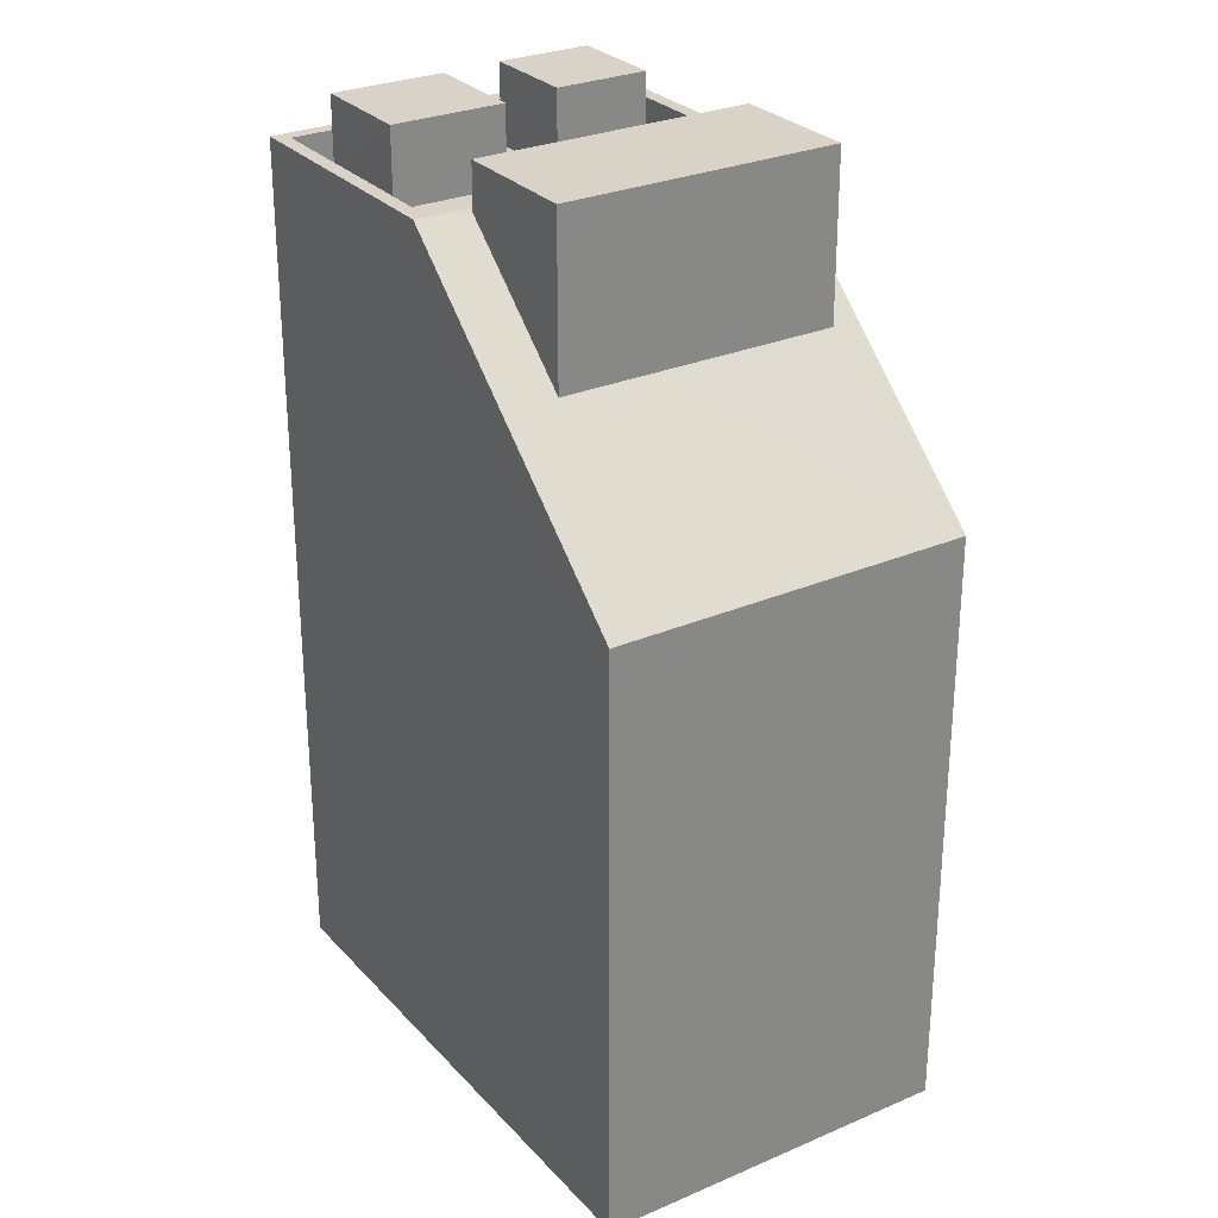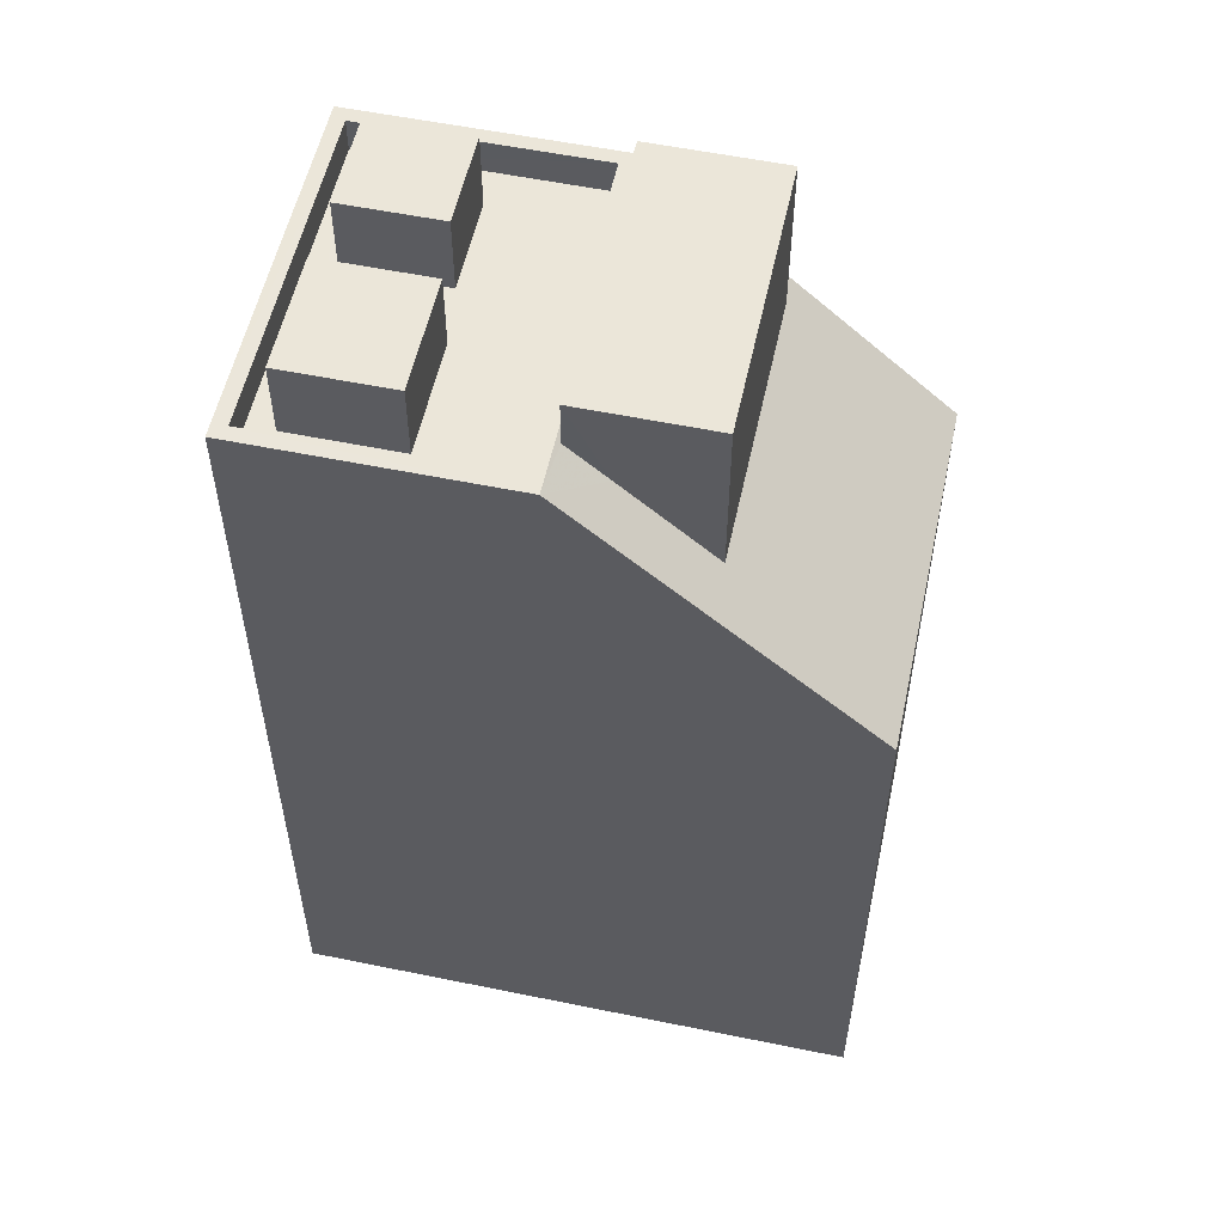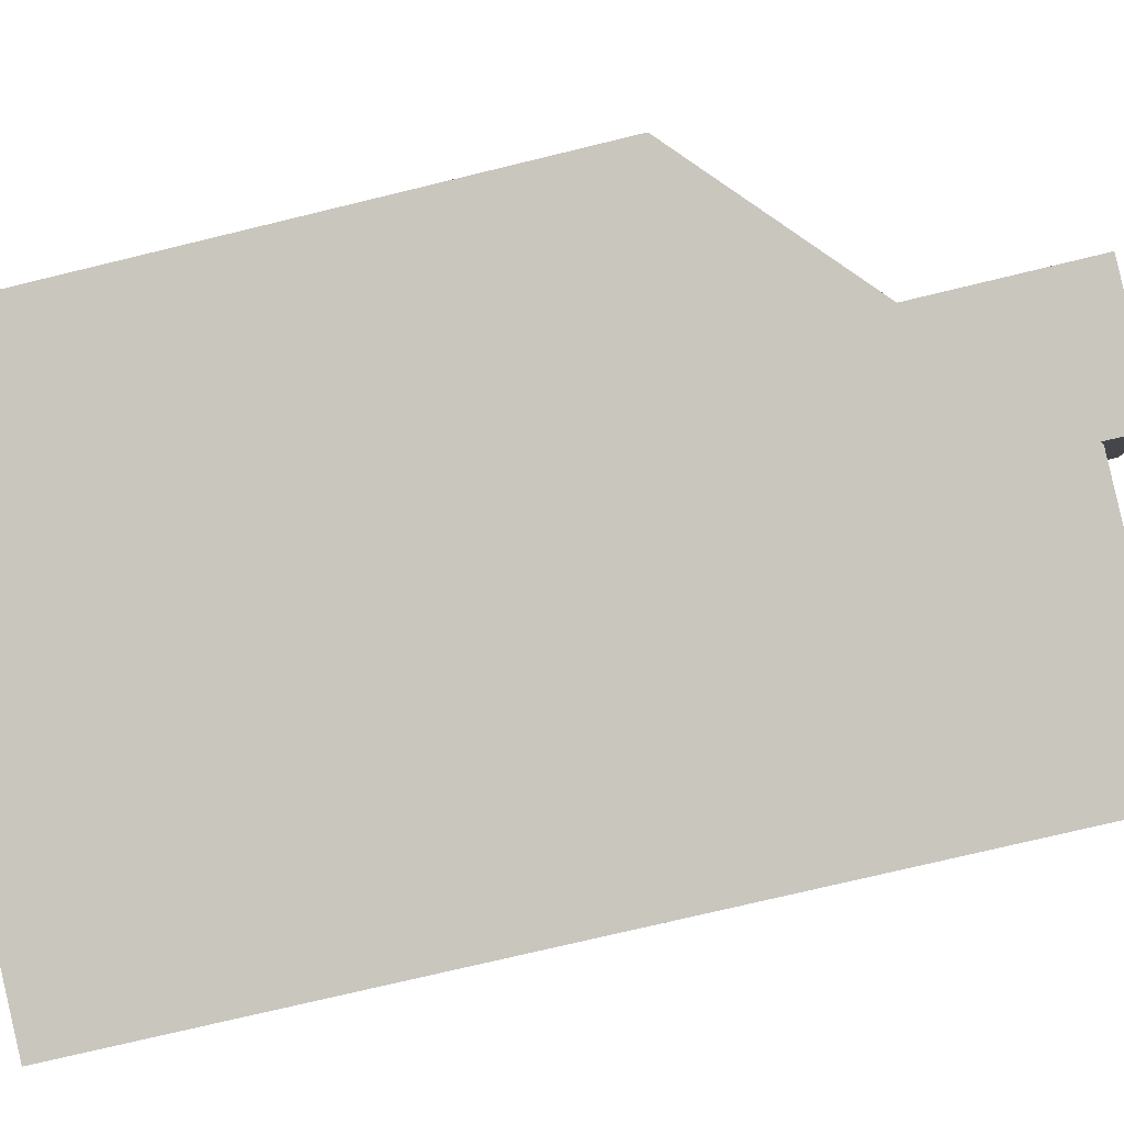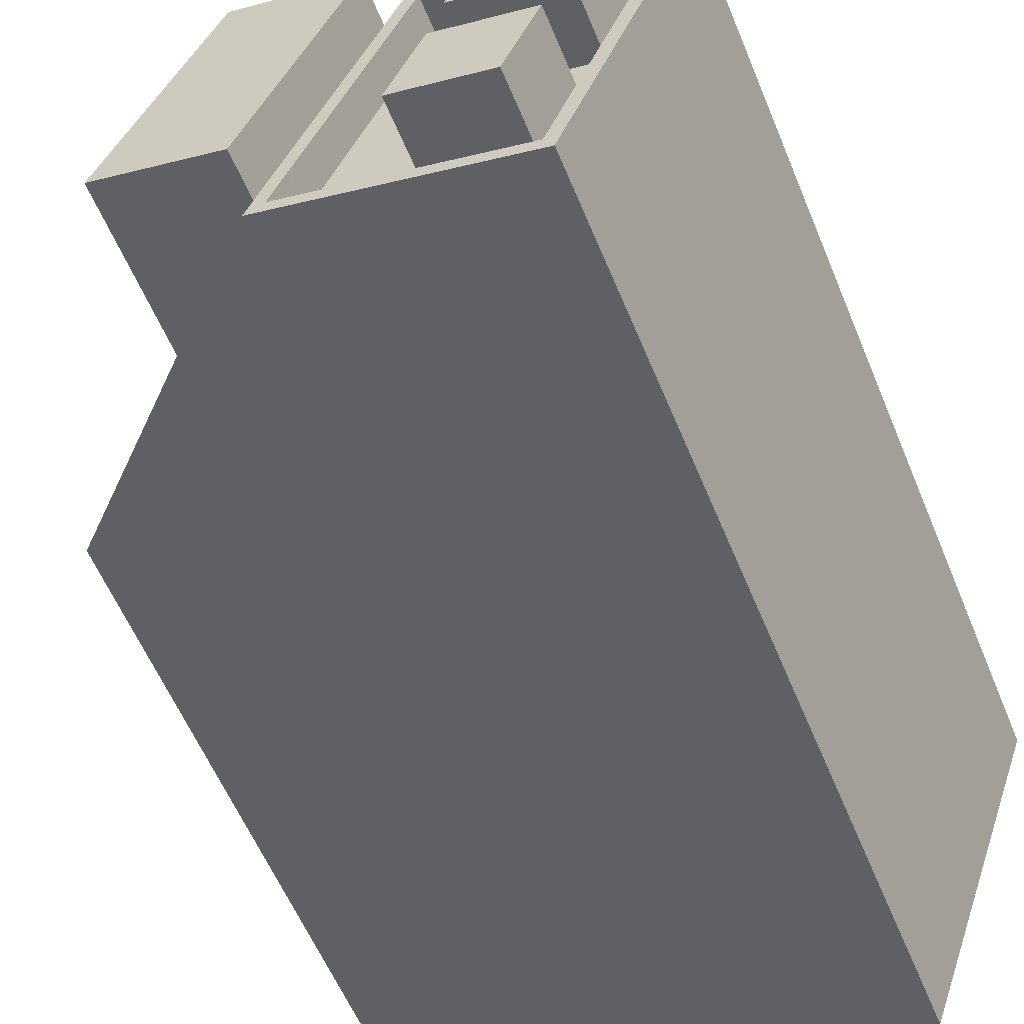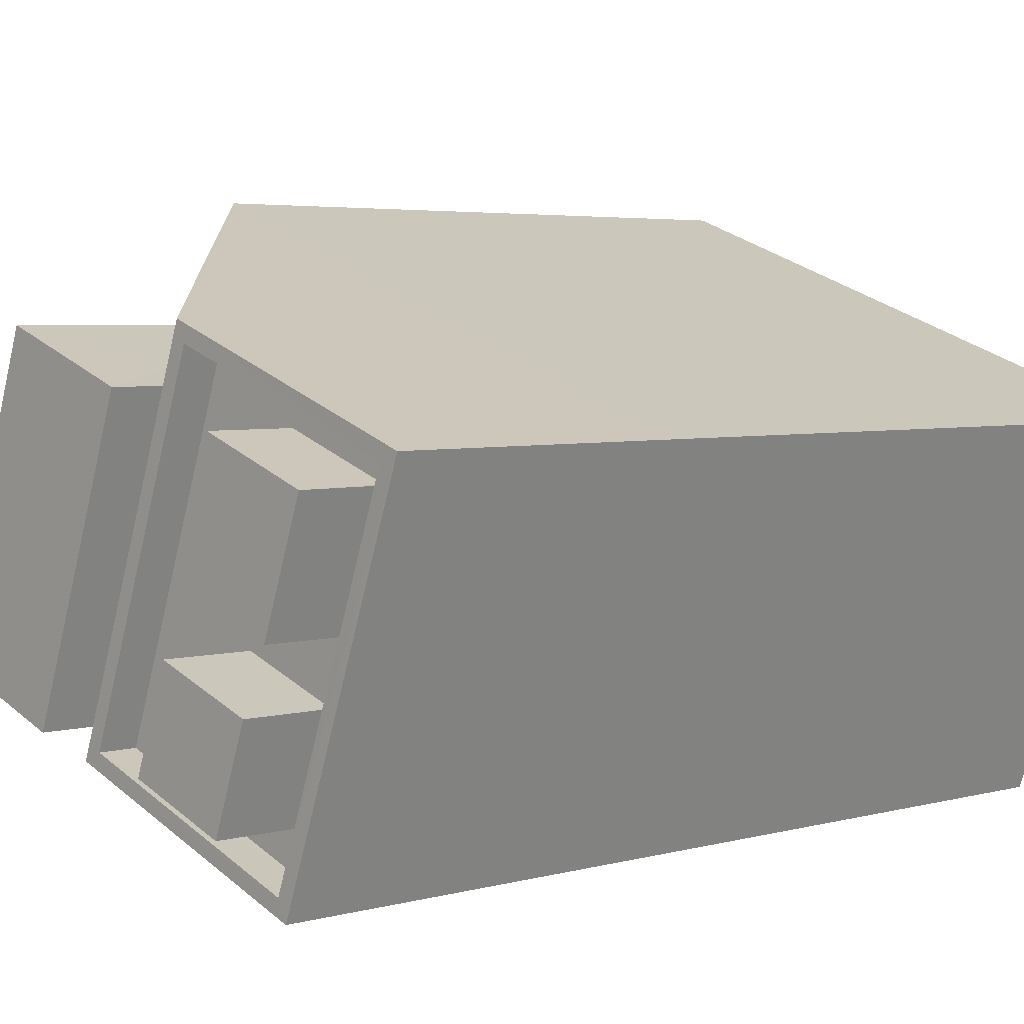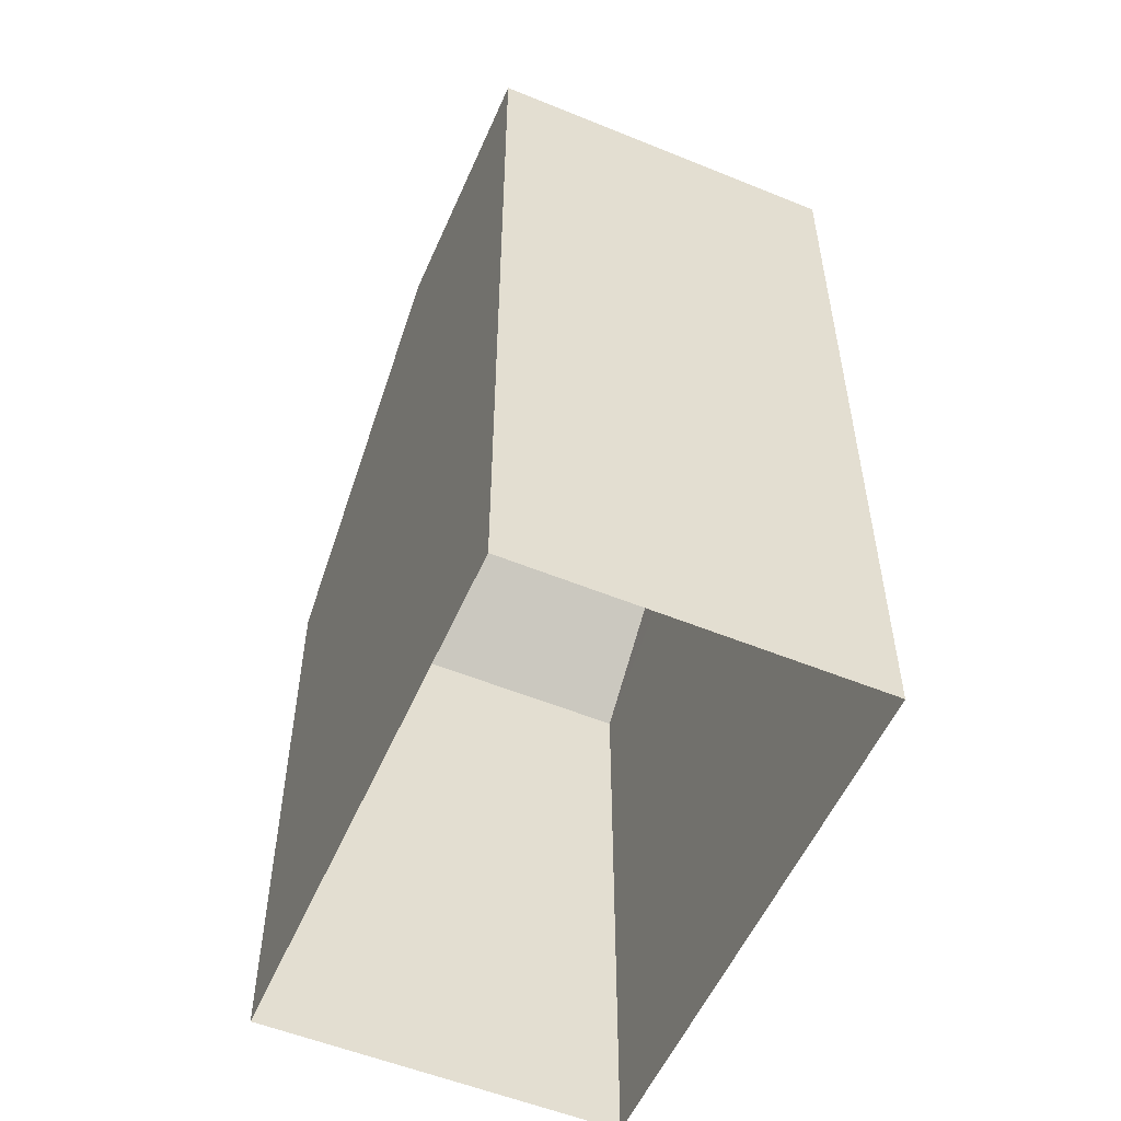
<metadata>
{"format":"obj","ext":"obj","renderer":"f3d","projection":"perspective","resolution":1024,"background":"white","views":[{"elev":28.2,"azim":-142.9,"up":"+Z"},{"elev":55.5,"azim":172.4,"up":"+Z"},{"elev":-73.0,"azim":-76.3,"up":"+Y"},{"elev":-59.1,"azim":22.5,"up":"+Y"},{"elev":3.9,"azim":46.9,"up":"+Y"},{"elev":-54.7,"azim":46.8,"up":"+Z"}]}
</metadata>
<code>
v -5445 -3.633e+04 2.66
v -5434 -3.633e+04 2.66
v -5436 -3.634e+04 2.658
v -5443 -3.633e+04 2.662
v -5438 -3.633e+04 18.59
v -5438 -3.634e+04 18.59
v -5437 -3.634e+04 18.59
v -5436 -3.633e+04 18.59
v -5435 -3.633e+04 17.21
v -5435 -3.633e+04 17.21
v -5435 -3.633e+04 17.21
v -5434 -3.633e+04 17.21
v -5437 -3.634e+04 17.21
v -5437 -3.634e+04 17.21
v -5436 -3.634e+04 17.21
v -5436 -3.633e+04 17.21
v -5436 -3.633e+04 17.21
v -5436 -3.633e+04 17.21
v -5438 -3.633e+04 17.21
v -5438 -3.634e+04 17.21
v -5440 -3.634e+04 17.21
v -5437 -3.633e+04 17.21
v -5438 -3.633e+04 17.21
v -5437 -3.633e+04 17.21
v -5441 -3.634e+04 17.81
v -5436 -3.634e+04 17.81
v -5436 -3.634e+04 17.81
v -5440 -3.634e+04 17.81
v -5434 -3.633e+04 17.81
v -5438 -3.633e+04 17.81
v -5434 -3.633e+04 17.81
v -5438 -3.633e+04 17.81
v -5436 -3.633e+04 18.56
v -5437 -3.633e+04 18.56
v -5437 -3.633e+04 18.56
v -5435 -3.633e+04 18.56
v -5441 -3.633e+04 18.56
v -5443 -3.633e+04 18.56
v -5440 -3.634e+04 18.56
v -5439 -3.633e+04 18.56
v -5445 -3.633e+04 13.14
v -5442 -3.633e+04 15.66
v -5443 -3.633e+04 13.14
v -5441 -3.633e+04 15.66
v -5439 -3.633e+04 17.11
v -5439 -3.633e+04 17.74
v -5443 -3.633e+04 15.66
v -5440 -3.634e+04 17.74
v -5436 -3.634e+04 13.14
v -5434 -3.633e+04 13.14
f 1 2 3
f 1 4 2
f 5 6 7
f 8 5 7
f 9 10 11
f 10 9 12
f 13 14 15
f 15 12 16
f 17 13 15
f 18 17 16
f 16 12 9
f 17 15 16
f 18 19 17
f 13 20 14
f 21 14 20
f 10 22 11
f 23 22 10
f 21 20 19
f 21 24 23
f 24 19 18
f 24 22 23
f 21 19 24
f 25 26 27
f 25 27 28
f 29 30 31
f 29 27 26
f 31 30 32
f 27 29 31
f 28 30 25
f 28 32 30
f 33 34 35
f 33 36 34
f 37 38 39
f 40 37 39
f 41 42 43
f 44 30 43
f 44 45 30
f 42 44 43
f 45 46 30
f 25 30 46
f 42 41 47
f 47 41 25
f 47 25 48
f 25 46 48
f 20 7 6
f 20 13 7
f 19 20 6
f 5 19 6
f 8 19 5
f 8 17 19
f 7 17 8
f 7 13 17
f 23 10 32
f 10 12 31
f 32 10 31
f 27 12 15
f 27 31 12
f 21 28 14
f 14 27 15
f 14 28 27
f 28 21 23
f 32 28 23
f 24 18 35
f 18 16 33
f 35 18 33
f 35 34 22
f 24 35 22
f 9 11 36
f 11 22 34
f 11 34 36
f 9 33 16
f 9 36 33
f 48 39 38
f 47 48 38
f 44 42 37
f 37 42 38
f 42 47 38
f 37 40 45
f 37 45 44
f 40 46 45
f 48 40 39
f 48 46 40
f 49 41 1
f 3 49 1
f 41 4 1
f 41 43 4
f 50 2 4
f 43 50 4
f 49 3 2
f 50 49 2
f 43 29 50
f 30 29 43
f 50 26 49
f 29 26 50
f 41 49 25
f 26 25 49

</code>
